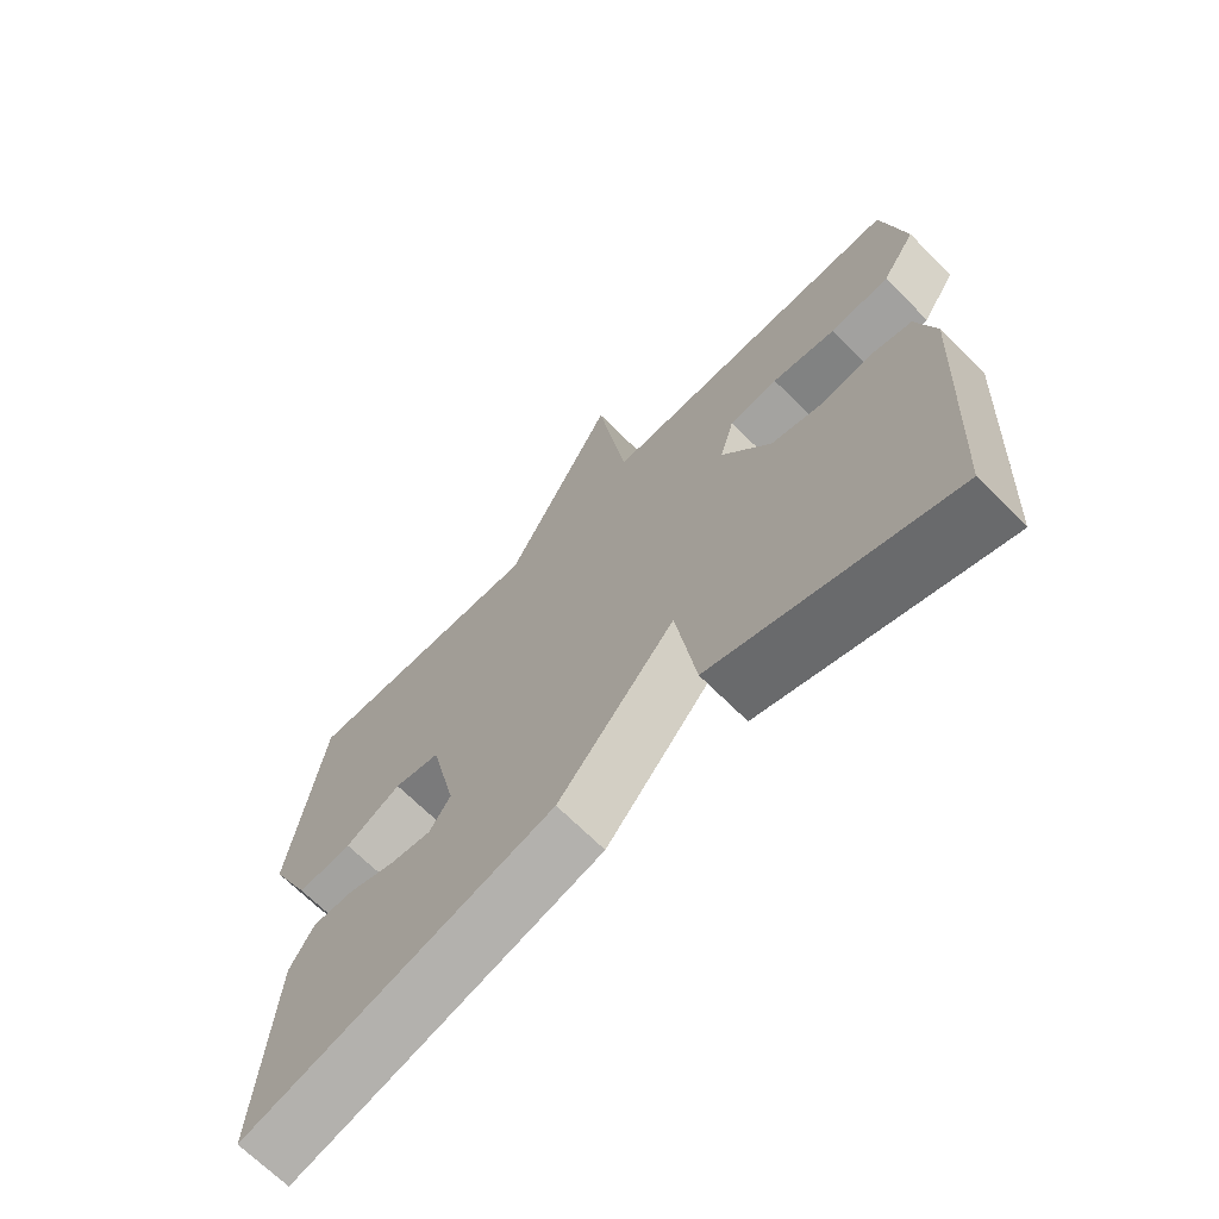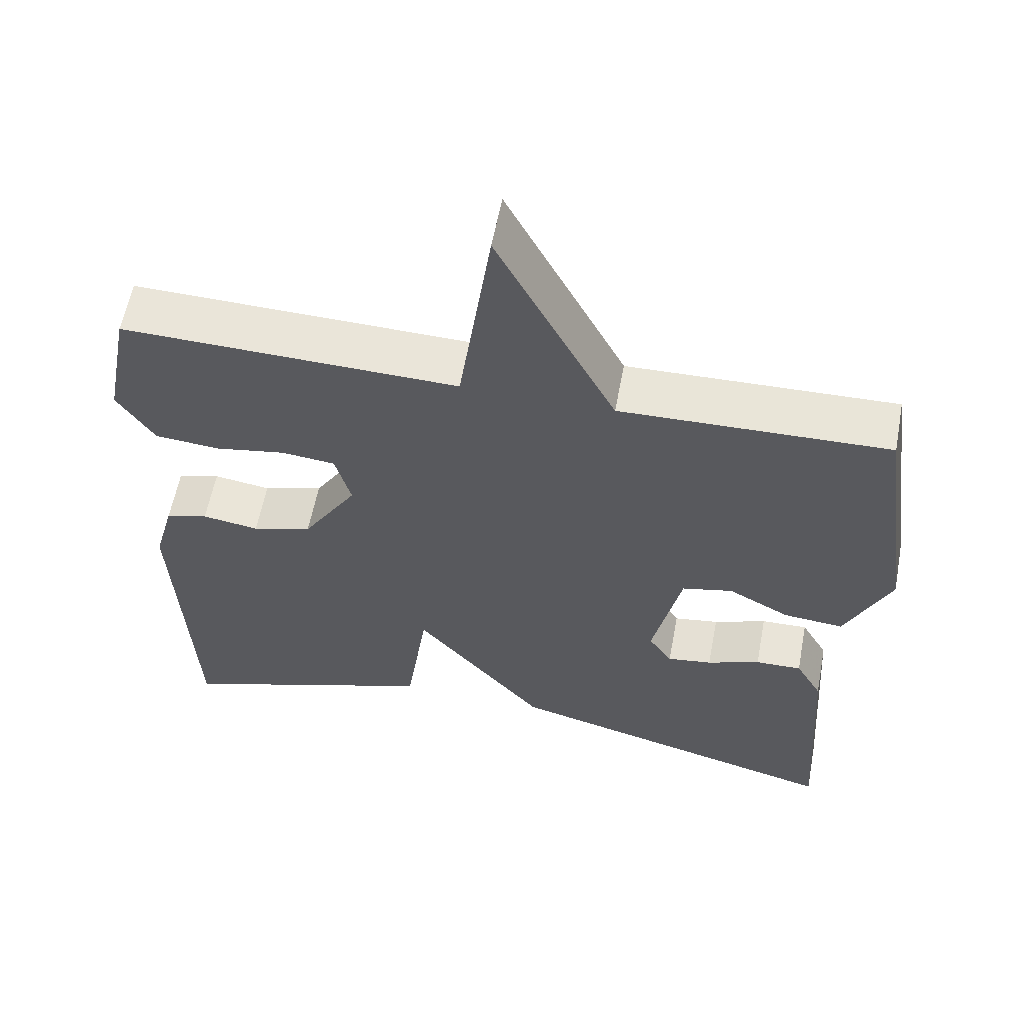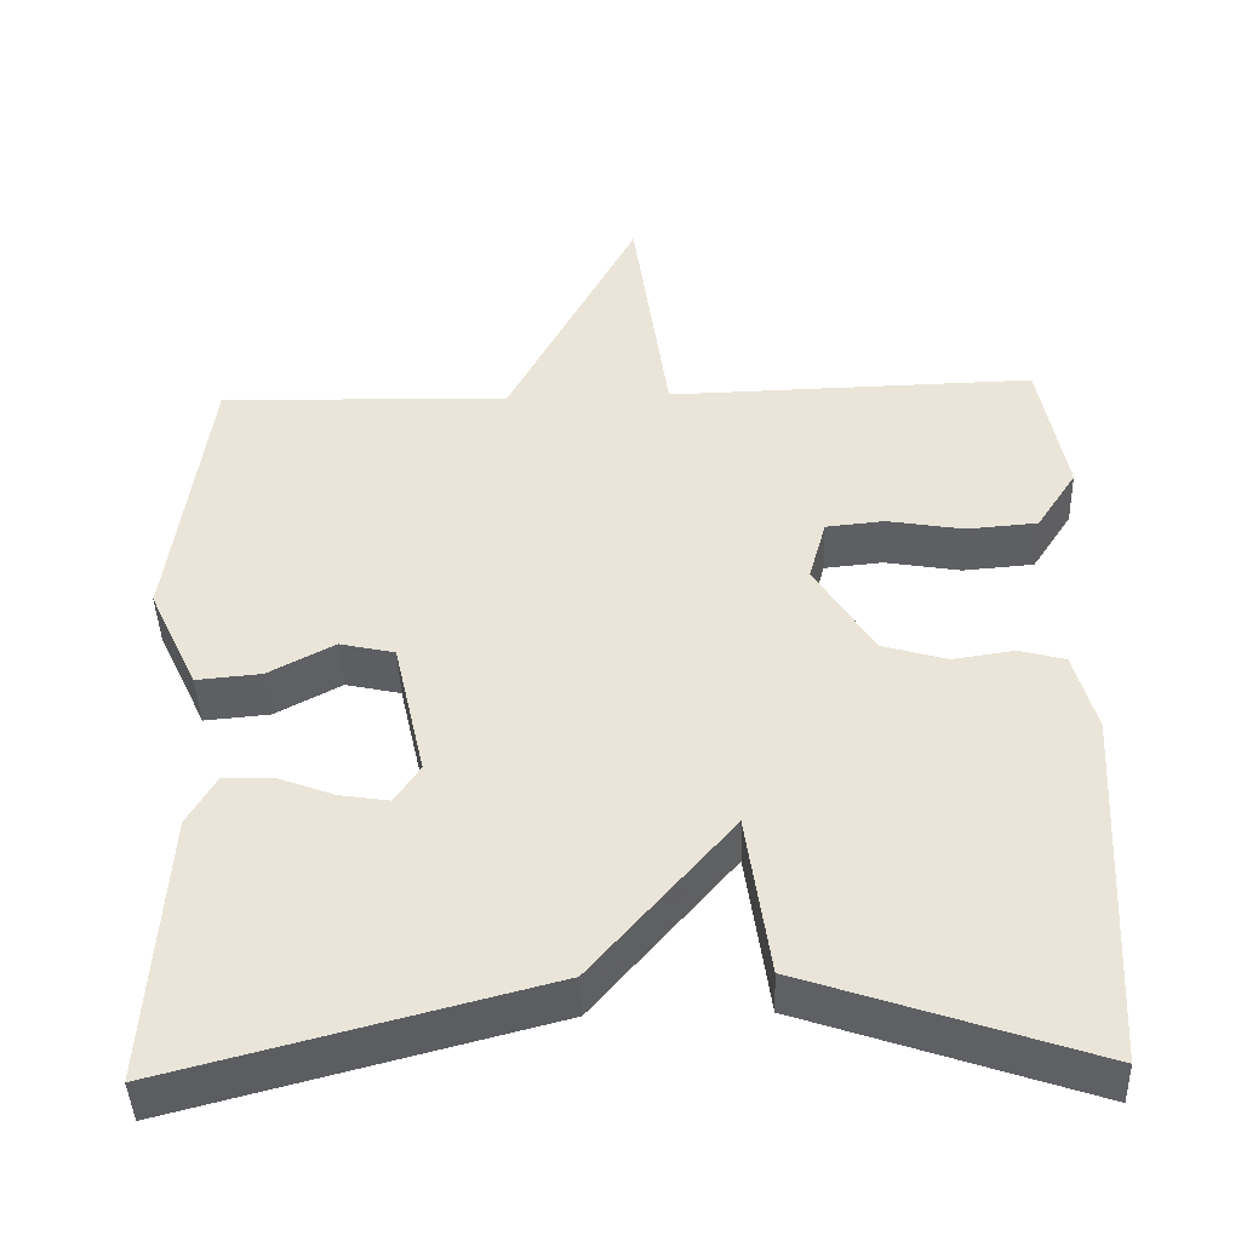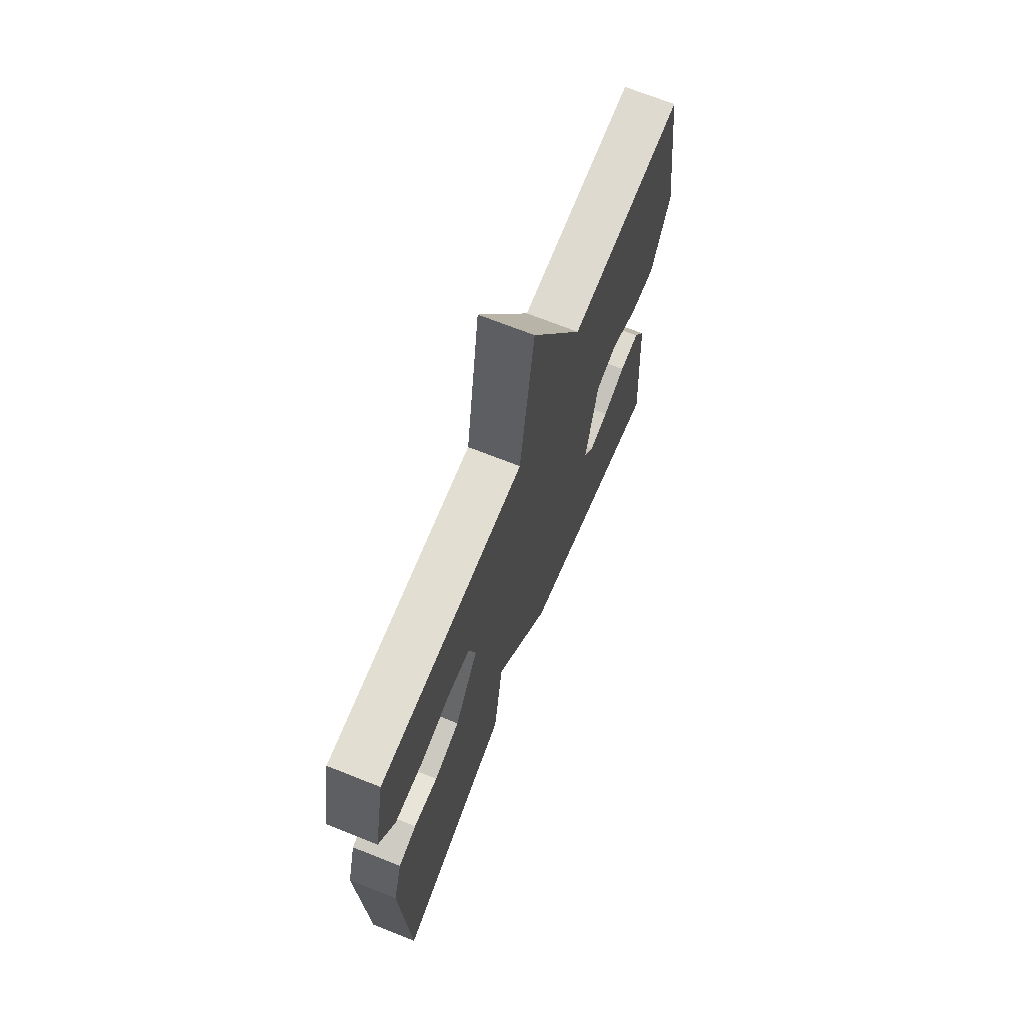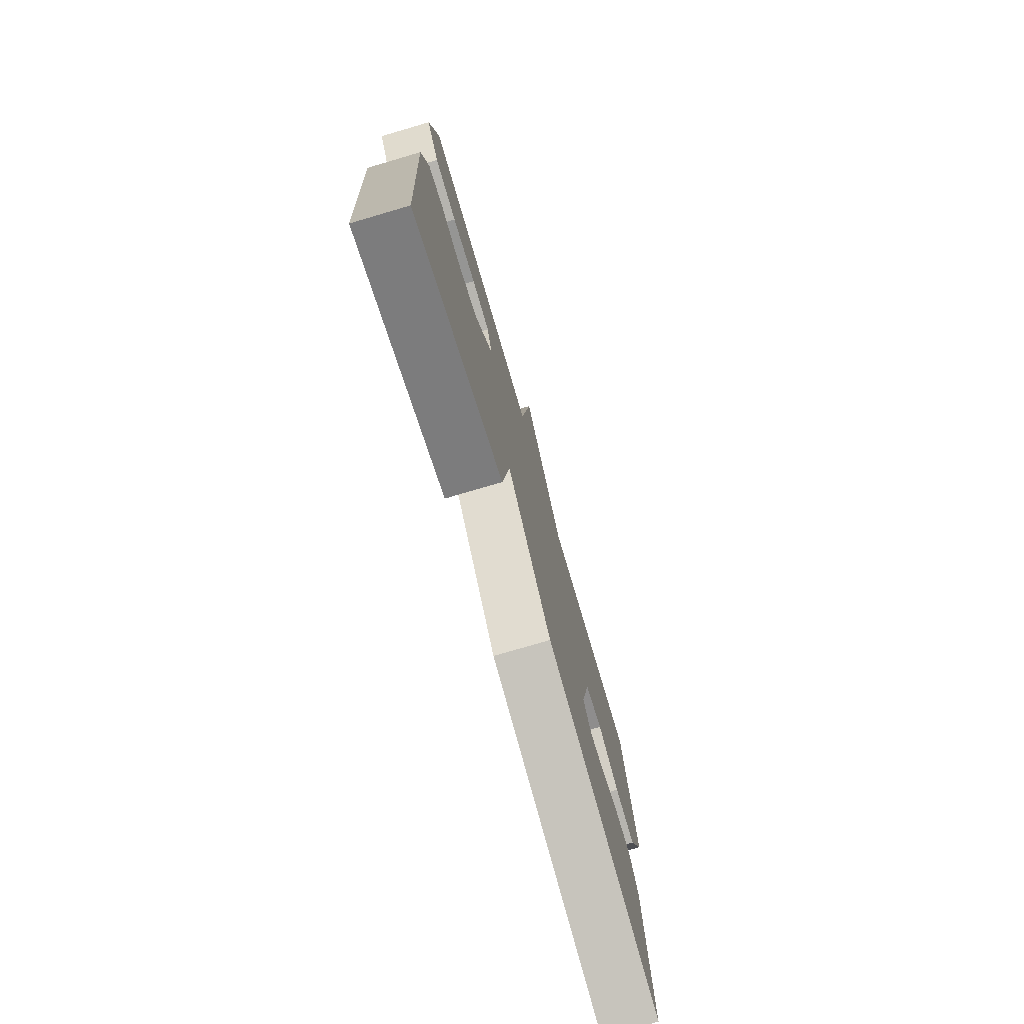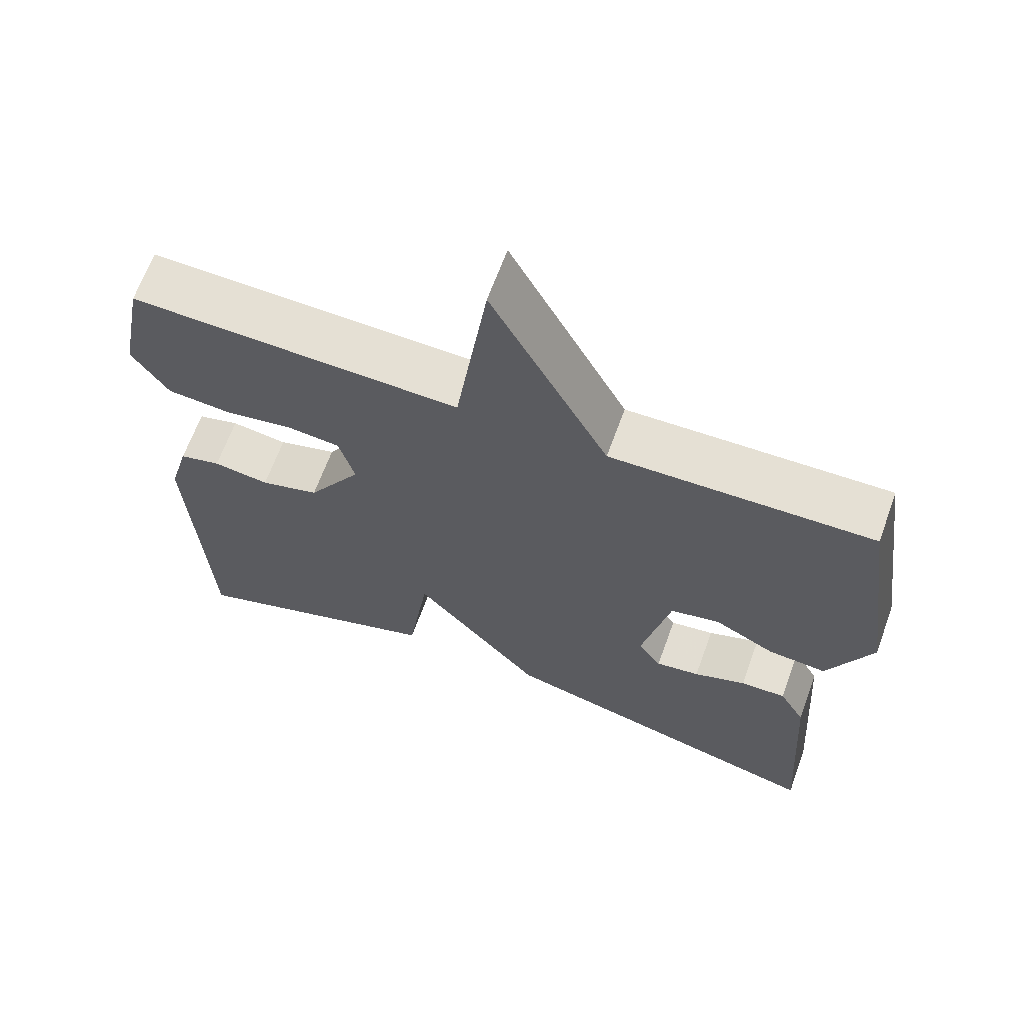
<metadata>
{"format":"obj","ext":"obj","renderer":"f3d","projection":"perspective","resolution":1024,"background":"white","views":[{"elev":-68.6,"azim":-135.0,"up":"+Z"},{"elev":58.7,"azim":10.7,"up":"+Z"},{"elev":-42.8,"azim":-178.1,"up":"+Z"},{"elev":69.2,"azim":-68.2,"up":"+Z"},{"elev":-76.5,"azim":-73.6,"up":"+Z"},{"elev":65.5,"azim":20.0,"up":"+Z"}]}
</metadata>
<code>
v 0.5 0.07 0.5
v 0.547 0.07 0.163
v 0.487 0.07 0.036
v 0.408 0.07 0.043
v 0.327 0.07 0.086
v 0.26 0.07 0.071
v 0.222 0.07 -0.099
v 0.253 0.07 -0.145
v 0.312 0.07 -0.136
v 0.382 0.07 -0.11
v 0.443 0.07 -0.108
v 0.478 0.07 -0.169
v 0.5 0.07 -0.5
v 0.048 0.07 -0.382
v -0.123 0.07 -0.183
v -0.152 0.07 -0.382
v -0.5 0.07 -0.5
v -0.522 0.07 -0.06
v -0.495 0.07 0.038
v -0.439 0.07 0.053
v -0.364 0.07 0.042
v -0.285 0.07 0.065
v -0.213 0.07 0.179
v -0.234 0.07 0.255
v -0.305 0.07 0.262
v -0.398 0.07 0.246
v -0.484 0.07 0.253
v -0.533 0.07 0.328
v -0.5 0.07 0.5
v -0.054 0.07 0.49
v -0.011 0.07 0.79
v 0.146 0.07 0.49
v 0.5 0 0.5
v 0.547 0 0.163
v 0.487 0 0.036
v 0.408 0 0.043
v 0.327 0 0.086
v 0.26 0 0.071
v 0.222 0 -0.099
v 0.253 0 -0.145
v 0.312 0 -0.136
v 0.382 0 -0.11
v 0.443 0 -0.108
v 0.478 0 -0.169
v 0.5 0 -0.5
v 0.048 0 -0.382
v -0.123 0 -0.183
v -0.152 0 -0.382
v -0.5 0 -0.5
v -0.522 0 -0.06
v -0.495 0 0.038
v -0.439 0 0.053
v -0.364 0 0.042
v -0.285 0 0.065
v -0.213 0 0.179
v -0.234 0 0.255
v -0.305 0 0.262
v -0.398 0 0.246
v -0.484 0 0.253
v -0.533 0 0.328
v -0.5 0 0.5
v -0.054 0 0.49
v -0.011 0 0.79
v 0.146 0 0.49
f 30 31 32
f 28 29 30
f 27 28 30
f 26 27 30
f 25 26 30
f 24 25 30 32
f 32 1 2
f 24 32 2
f 23 24 2
f 19 20 21
f 18 19 21
f 17 18 21
f 16 17 21
f 15 16 21
f 15 21 22
f 12 13 14
f 11 12 14
f 10 11 14
f 9 10 14
f 8 9 14
f 15 22 23
f 14 15 23
f 8 14 23
f 7 8 23
f 2 3 4 5
f 2 5 6
f 23 2 6
f 6 7 23
f 64 63 62
f 62 61 60
f 62 60 59
f 62 59 58
f 62 58 57
f 64 62 57 56
f 34 33 64
f 34 64 56
f 34 56 55
f 53 52 51
f 53 51 50
f 53 50 49
f 53 49 48
f 53 48 47
f 54 53 47
f 46 45 44
f 46 44 43
f 46 43 42
f 46 42 41
f 46 41 40
f 55 54 47
f 55 47 46
f 55 46 40
f 55 40 39
f 37 36 35 34
f 38 37 34
f 38 34 55
f 55 39 38
f 1 33 34 2
f 2 34 35 3
f 3 35 36 4
f 4 36 37 5
f 5 37 38 6
f 6 38 39 7
f 7 39 40 8
f 8 40 41 9
f 9 41 42 10
f 10 42 43 11
f 11 43 44 12
f 12 44 45 13
f 13 45 46 14
f 14 46 47 15
f 15 47 48 16
f 16 48 49 17
f 17 49 50 18
f 18 50 51 19
f 19 51 52 20
f 20 52 53 21
f 21 53 54 22
f 22 54 55 23
f 23 55 56 24
f 24 56 57 25
f 25 57 58 26
f 26 58 59 27
f 27 59 60 28
f 28 60 61 29
f 29 61 62 30
f 30 62 63 31
f 31 63 64 32
f 32 64 33 1

</code>
